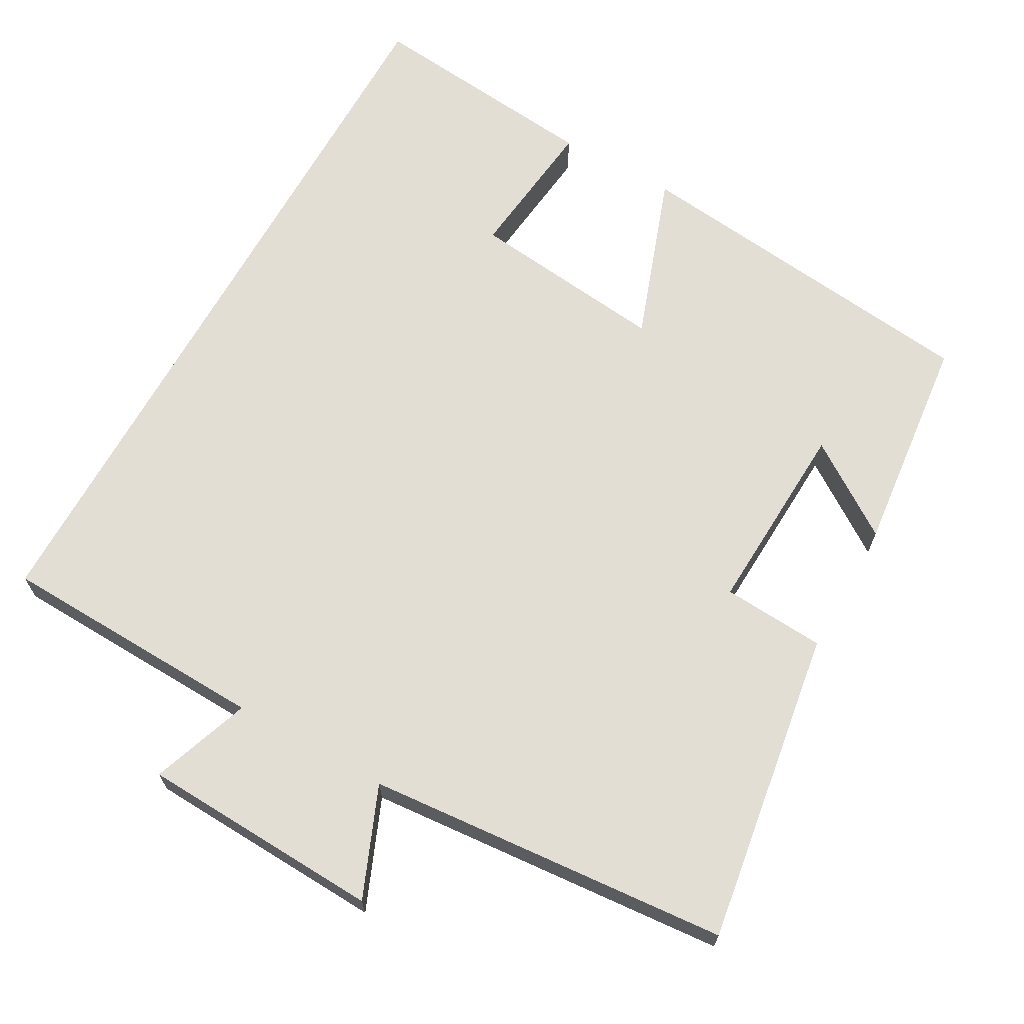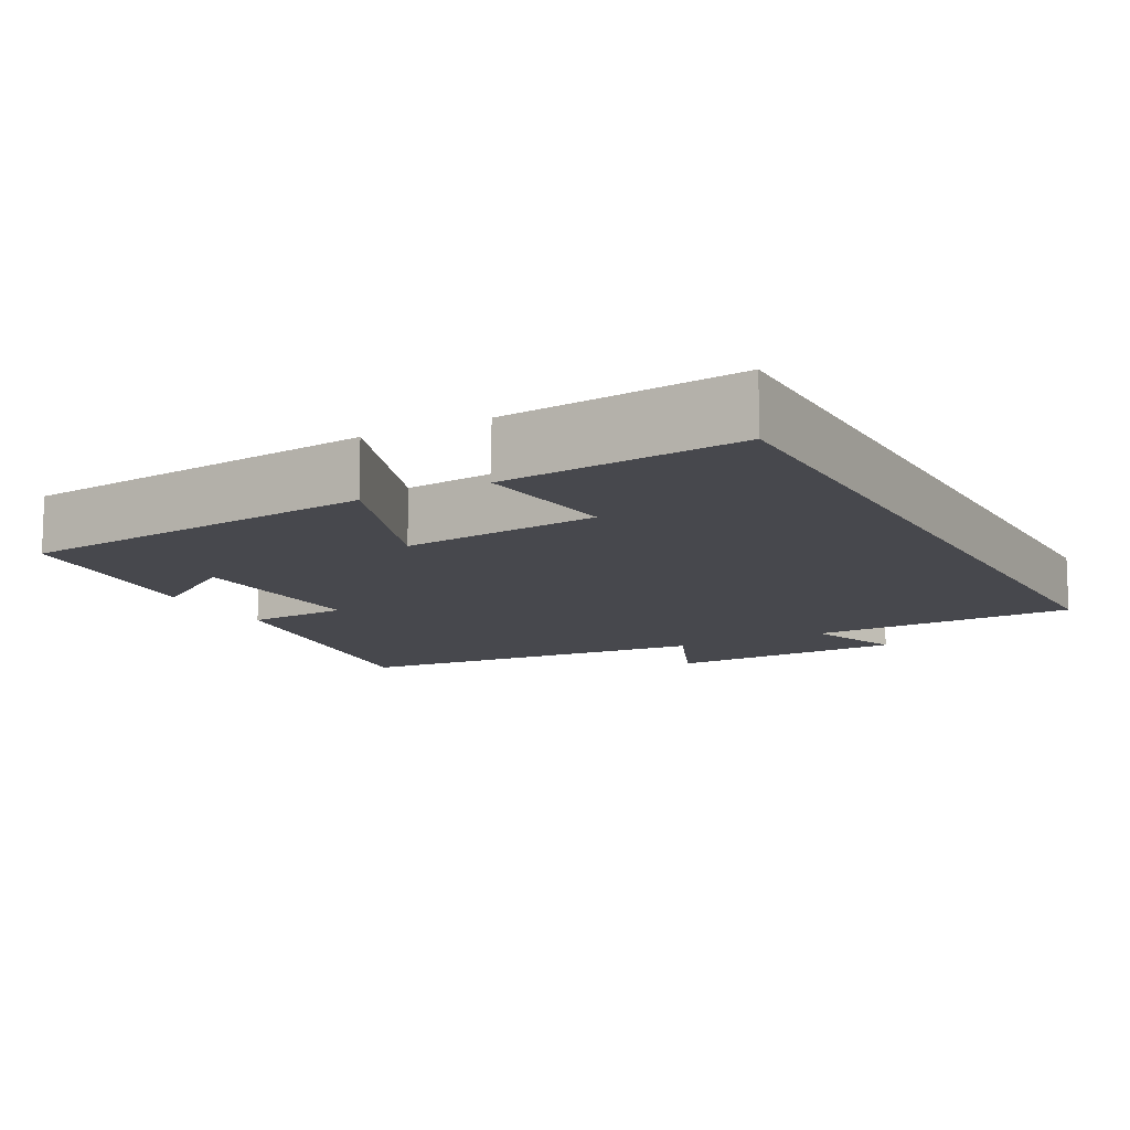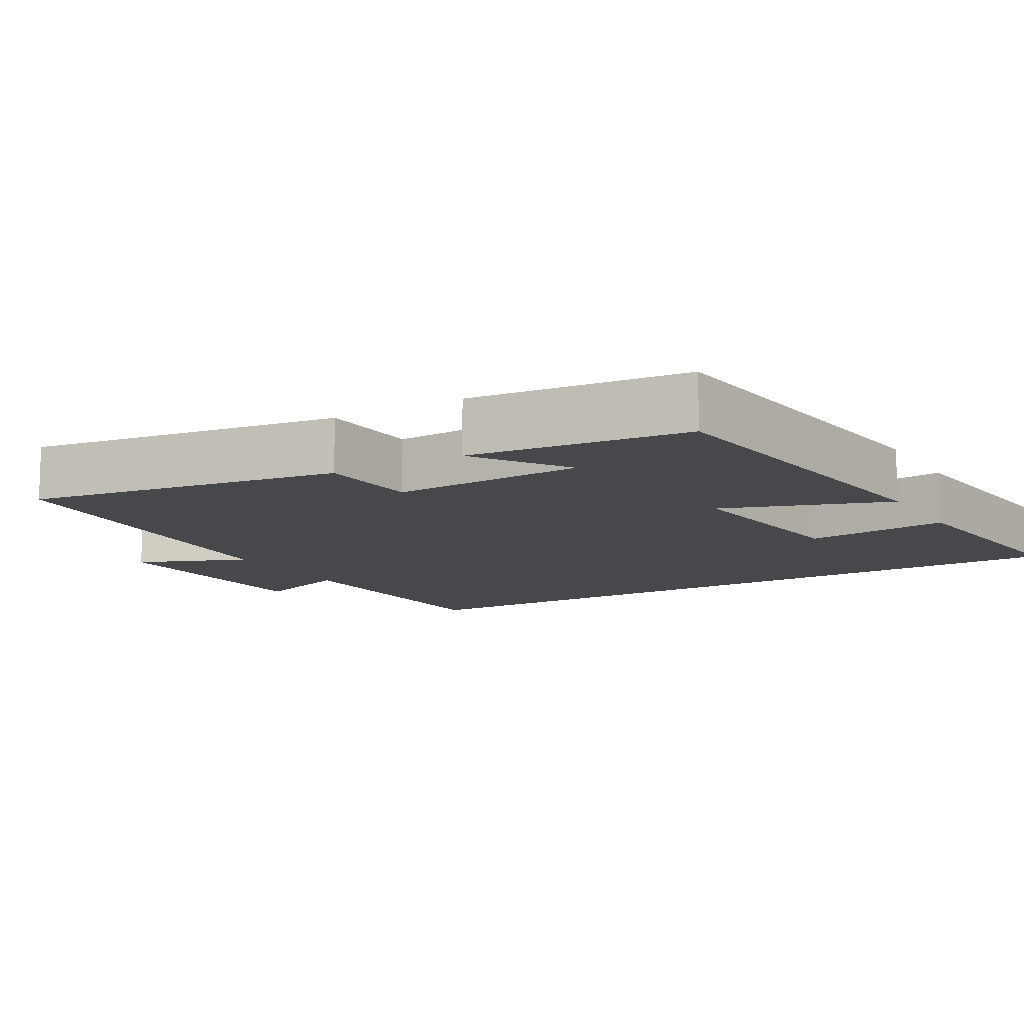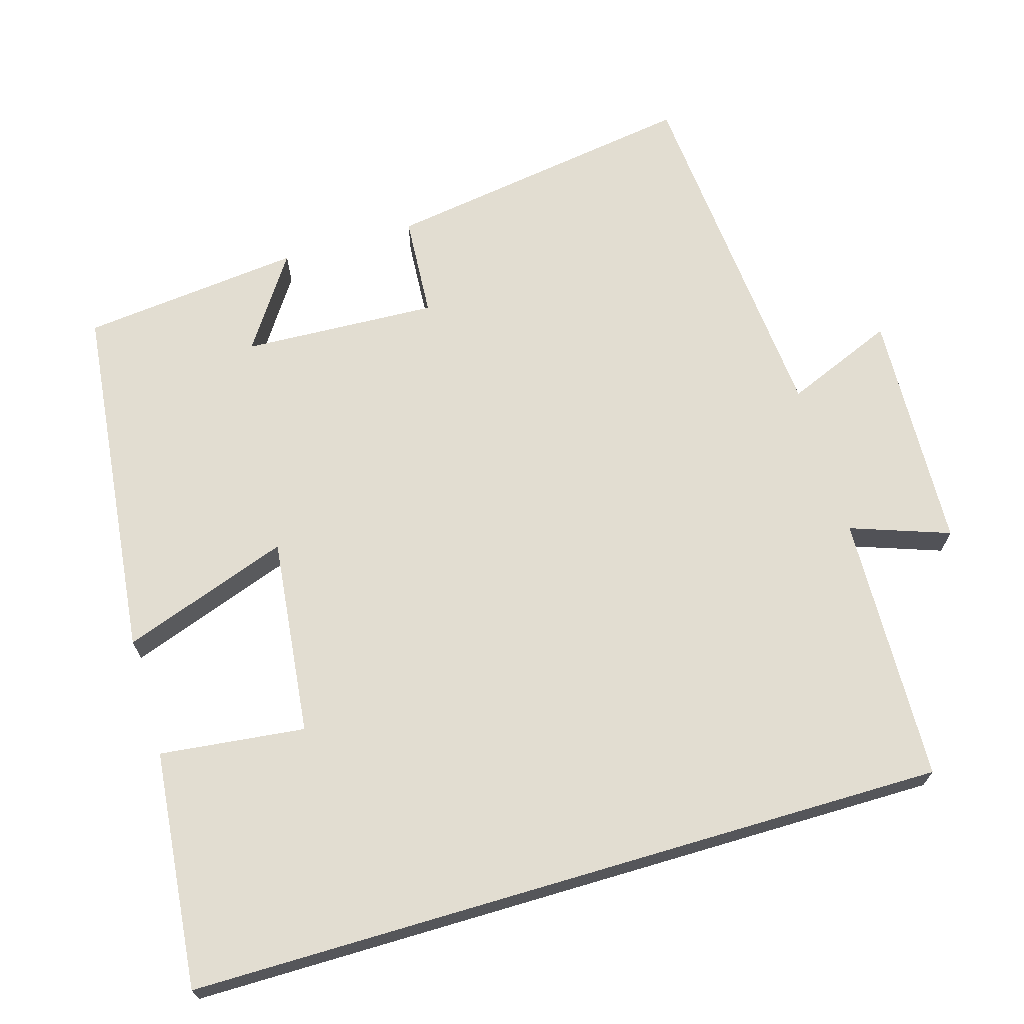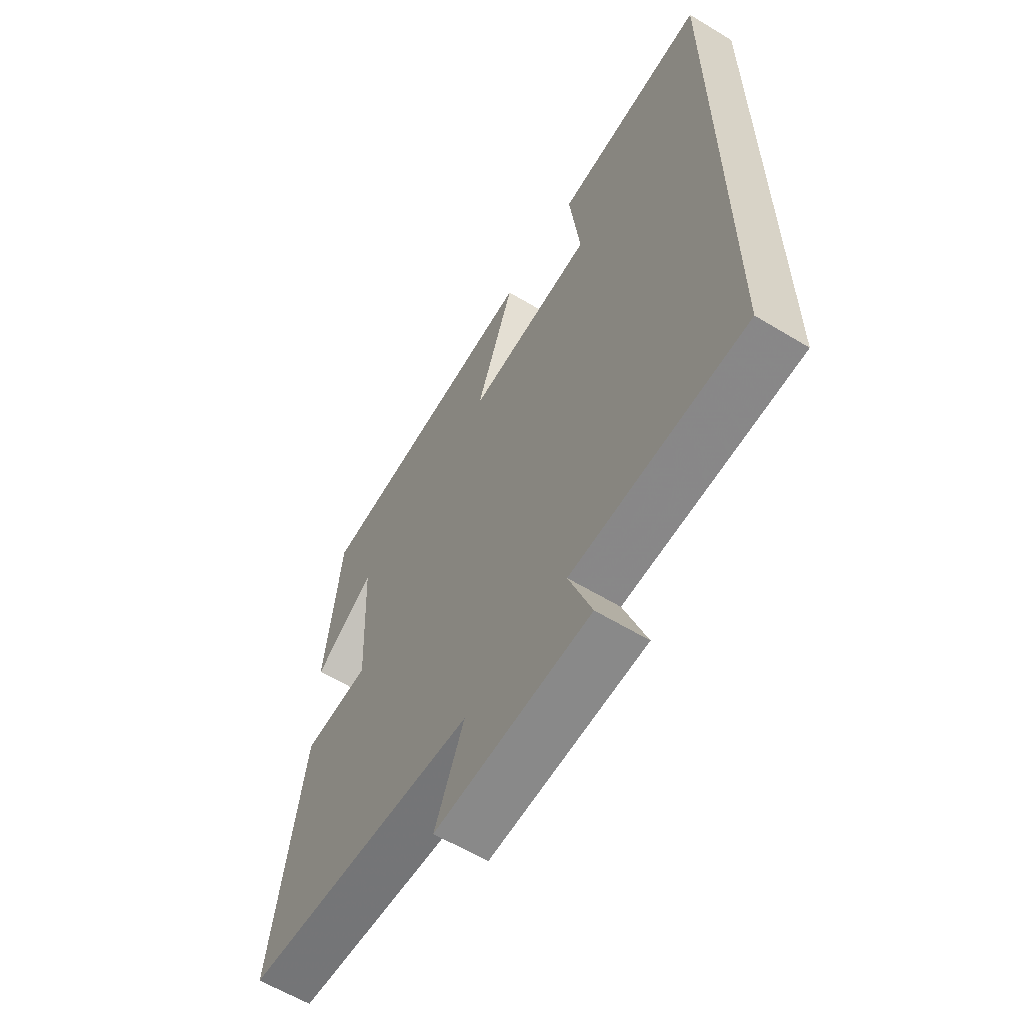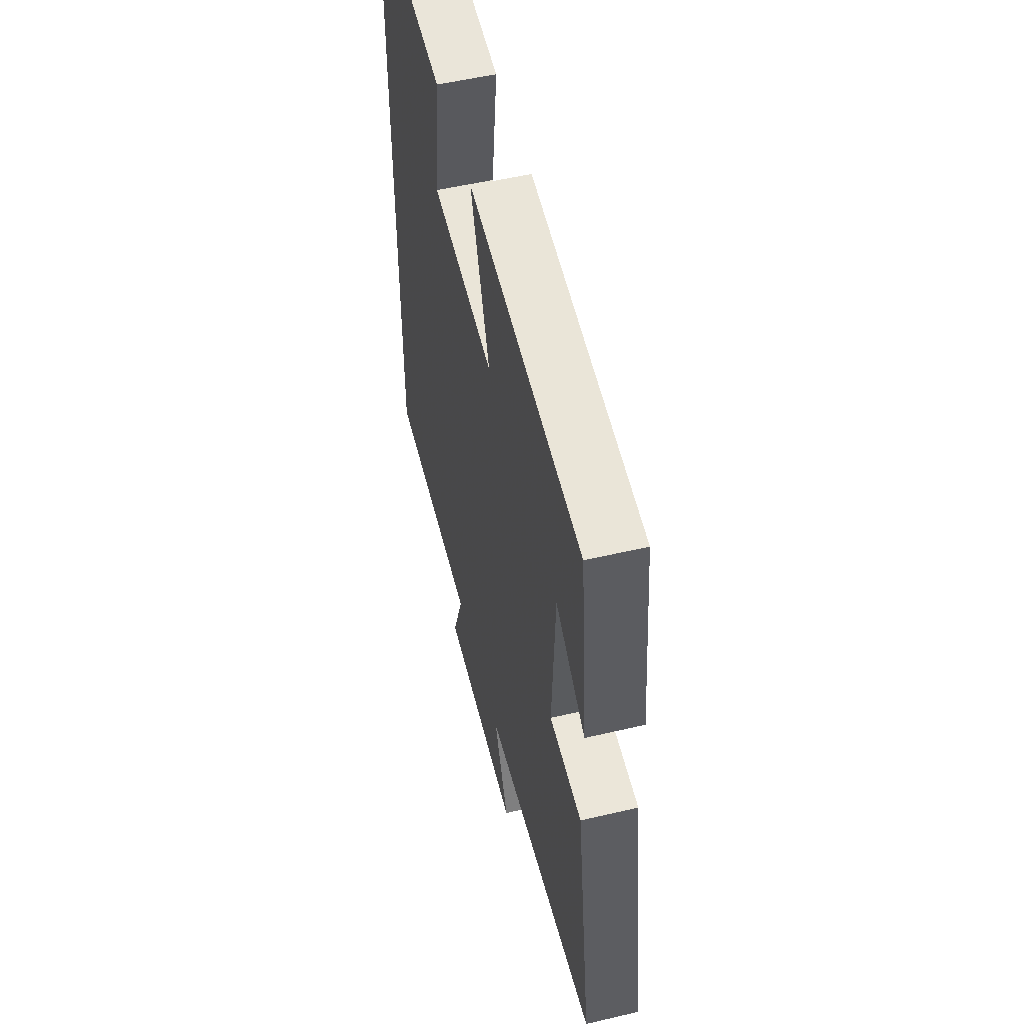
<metadata>
{"format":"obj","ext":"obj","renderer":"f3d","projection":"perspective","resolution":1024,"background":"white","views":[{"elev":67.2,"azim":-150.7,"up":"+Y"},{"elev":-11.7,"azim":28.4,"up":"+Y"},{"elev":-11.5,"azim":-59.4,"up":"+Y"},{"elev":68.4,"azim":73.5,"up":"+Y"},{"elev":-60.9,"azim":58.3,"up":"+Z"},{"elev":53.7,"azim":-104.1,"up":"+Z"}]}
</metadata>
<code>
v -0.566 0.07 -0.459
v -0.5 0.07 -0.036
v -0.362 0.07 -0.027
v -0.374 0.07 0.235
v -0.5 0.07 0.15
v -0.468 0.07 0.446
v 0.017 0.07 0.5
v -0.063 0.07 0.275
v 0.203 0.07 0.305
v 0.181 0.07 0.5
v 0.5 0.07 0.532
v 0.5 0.07 -0.488
v 0.138 0.07 -0.5
v 0.185 0.07 -0.633
v -0.139 0.07 -0.647
v -0.078 0.07 -0.5
v -0.566 0 -0.459
v -0.5 0 -0.036
v -0.362 0 -0.027
v -0.374 0 0.235
v -0.5 0 0.15
v -0.468 0 0.446
v 0.017 0 0.5
v -0.063 0 0.275
v 0.203 0 0.305
v 0.181 0 0.5
v 0.5 0 0.532
v 0.5 0 -0.488
v 0.138 0 -0.5
v 0.185 0 -0.633
v -0.139 0 -0.647
v -0.078 0 -0.5
f 13 14 15 16
f 1 2 3
f 16 1 3
f 13 16 3
f 12 13 3 4
f 9 10 11 12
f 8 9 12 4
f 7 8 4
f 4 5 6 7
f 32 31 30 29
f 19 18 17
f 19 17 32
f 19 32 29
f 20 19 29 28
f 28 27 26 25
f 20 28 25 24
f 20 24 23
f 23 22 21 20
f 1 17 18 2
f 2 18 19 3
f 3 19 20 4
f 4 20 21 5
f 5 21 22 6
f 6 22 23 7
f 7 23 24 8
f 8 24 25 9
f 9 25 26 10
f 10 26 27 11
f 11 27 28 12
f 12 28 29 13
f 13 29 30 14
f 14 30 31 15
f 15 31 32 16
f 16 32 17 1

</code>
